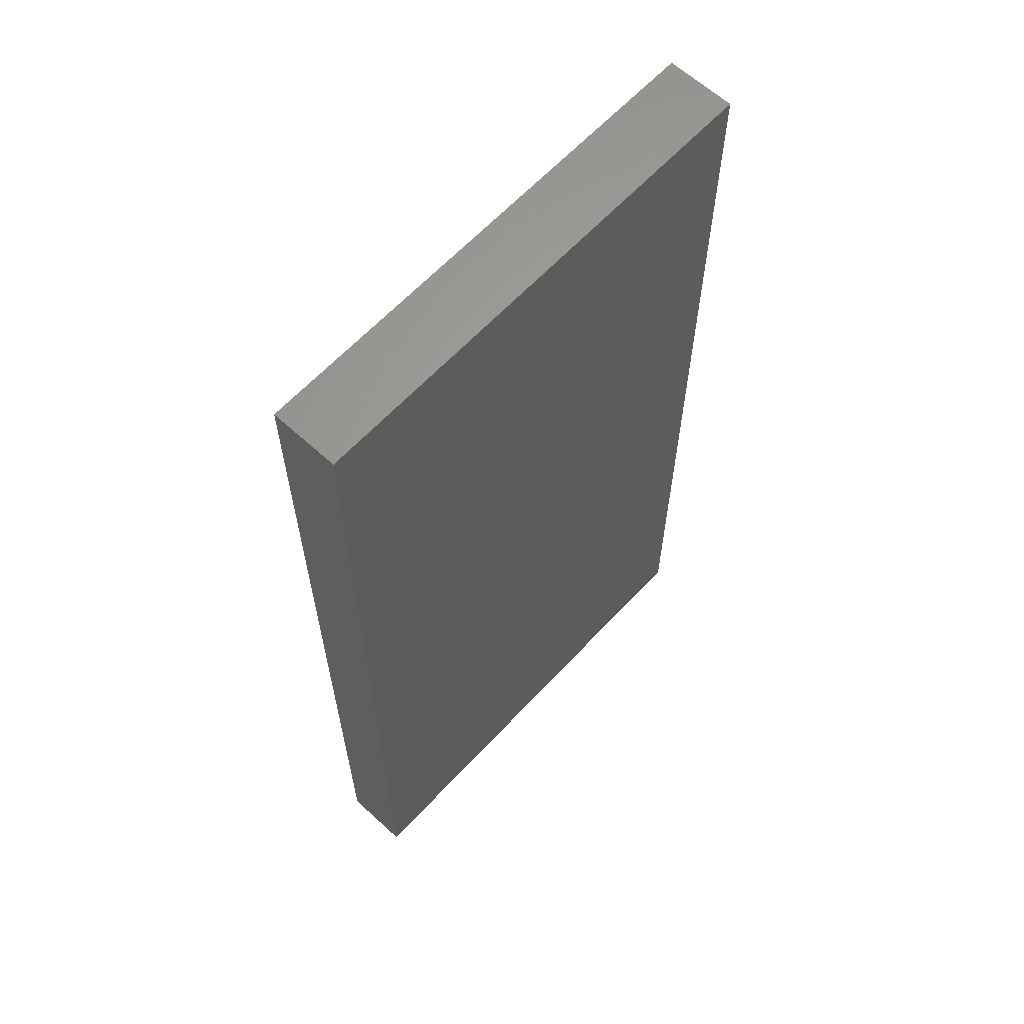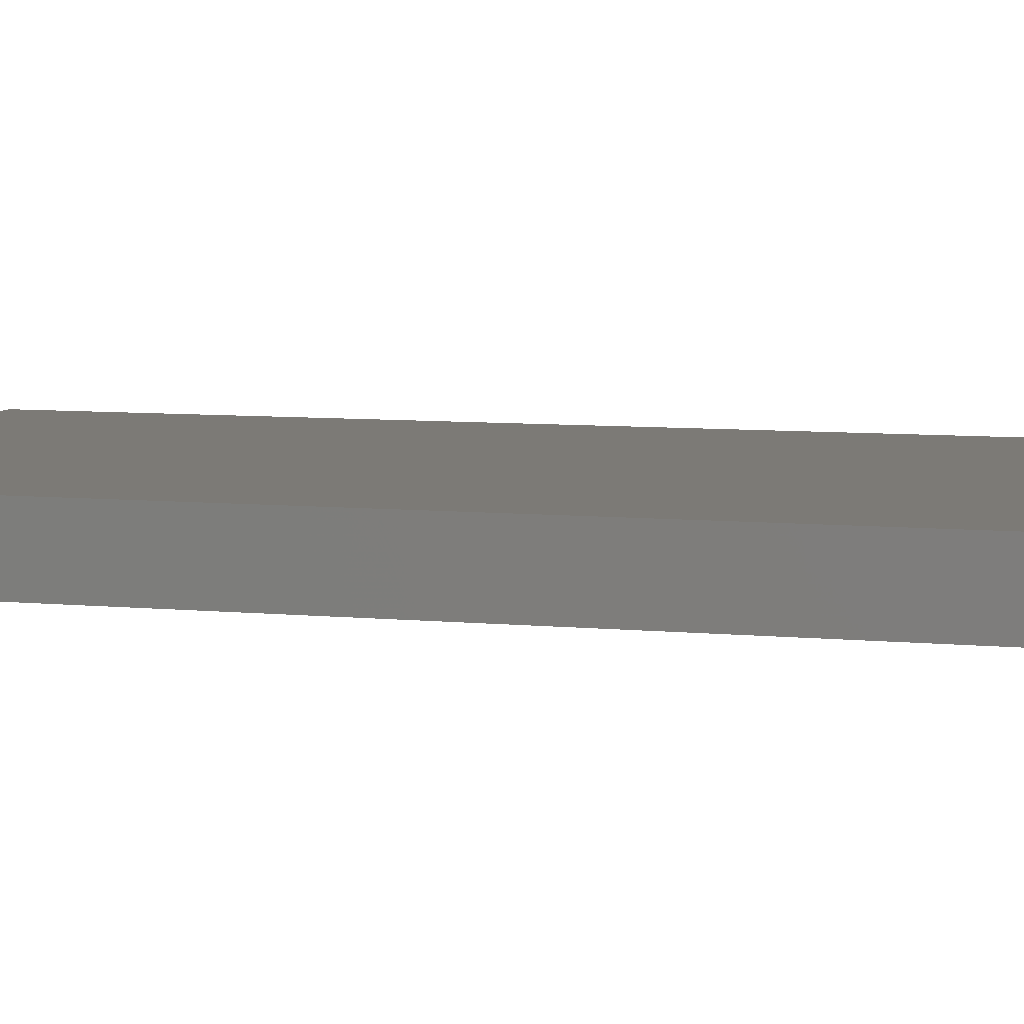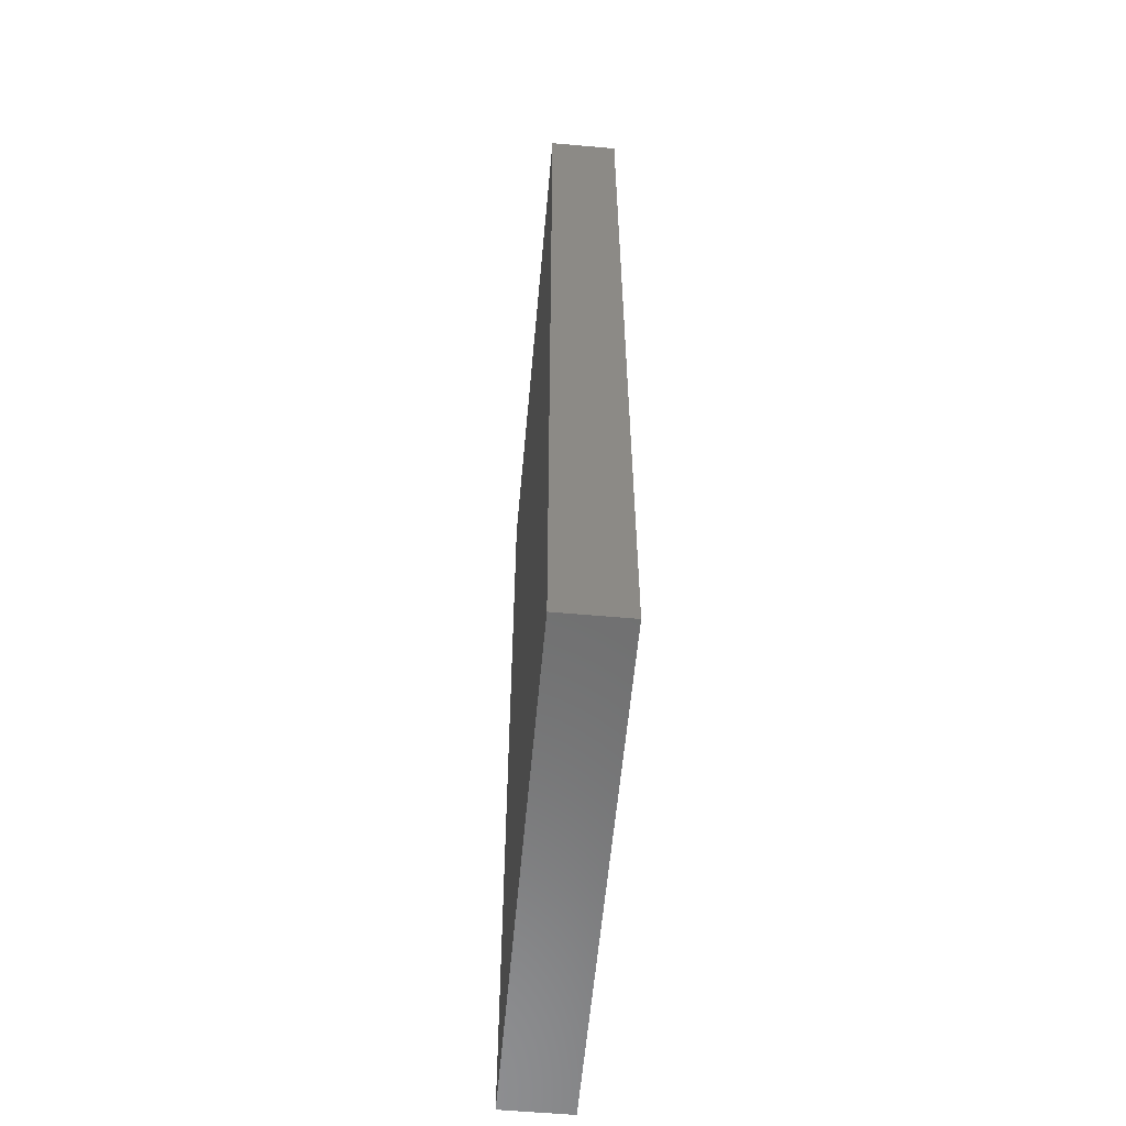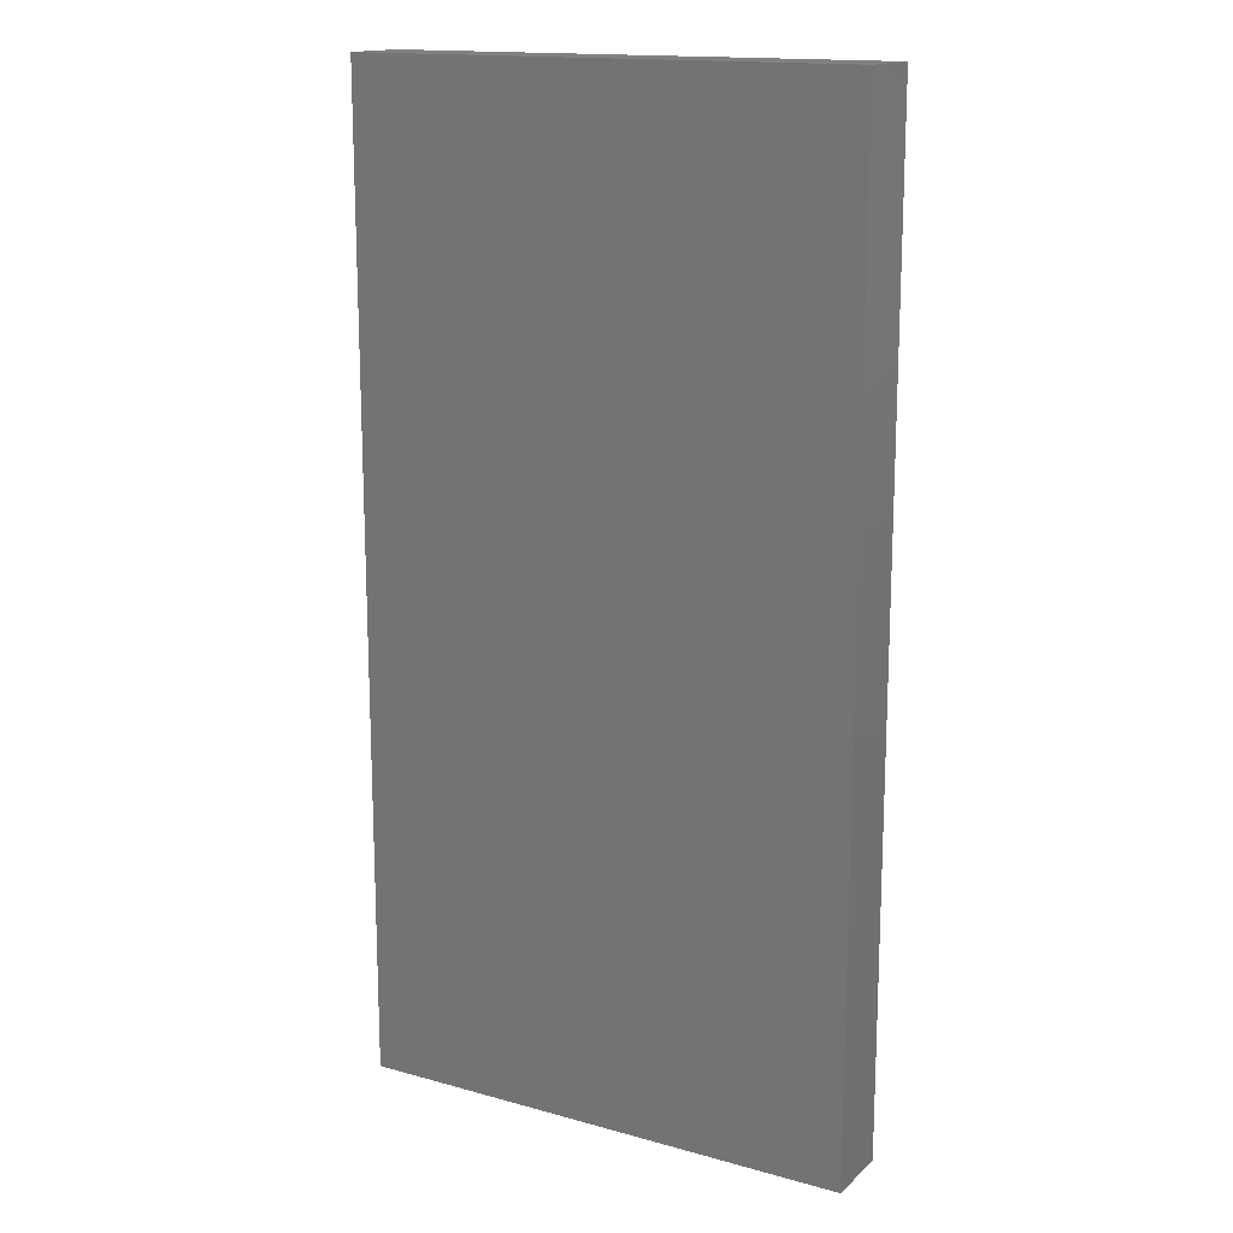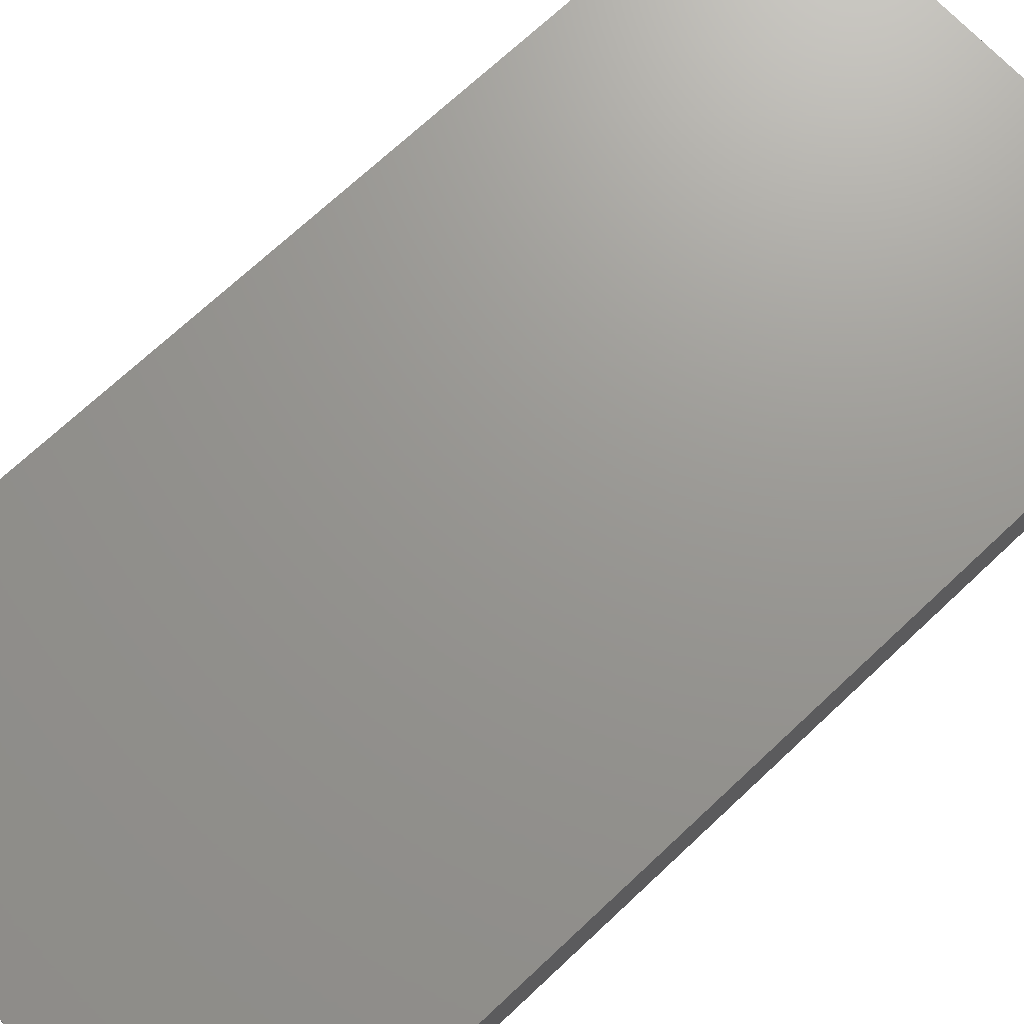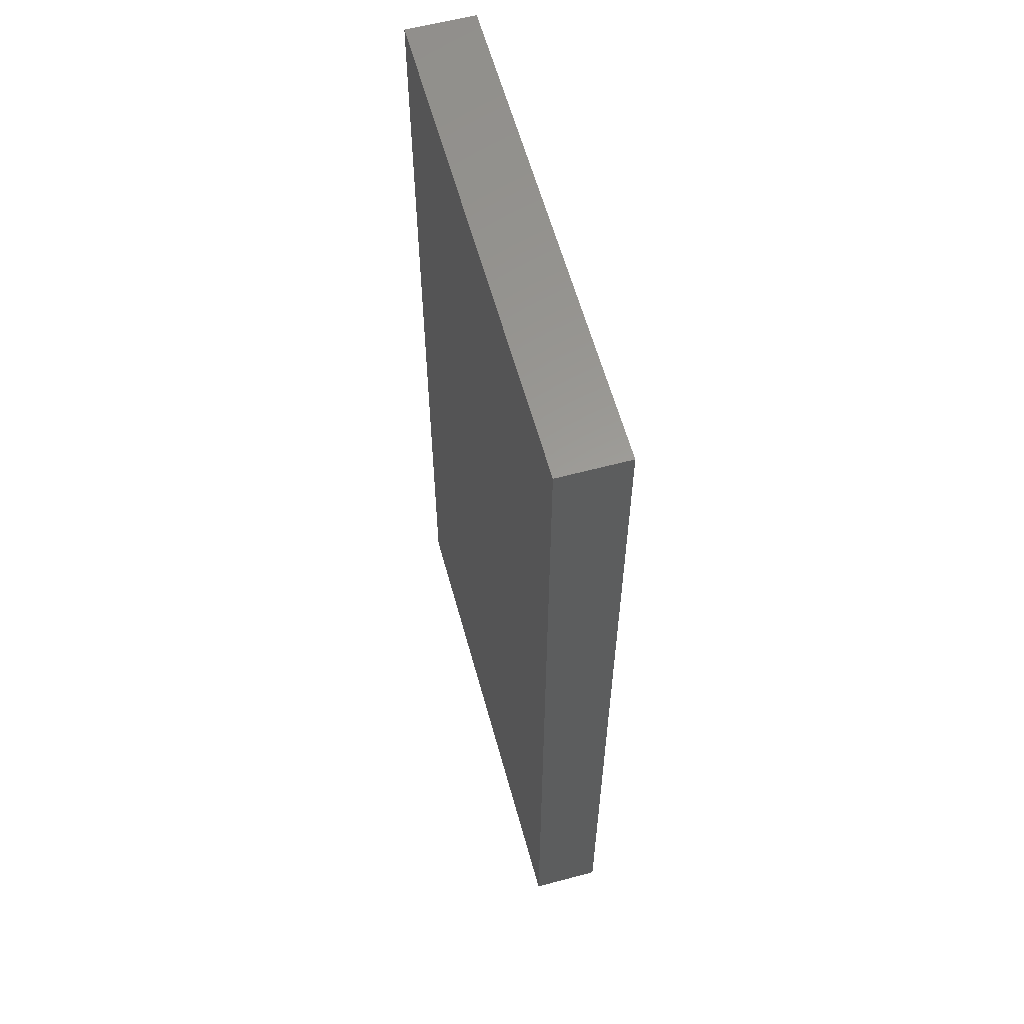
<metadata>
{"format":"stl","ext":"stl","renderer":"f3d","projection":"perspective","resolution":1024,"background":"white","views":[{"elev":62.9,"azim":132.8,"up":"+Y"},{"elev":7.8,"azim":-75.4,"up":"+Z"},{"elev":-59.0,"azim":-95.2,"up":"+Y"},{"elev":15.6,"azim":-149.9,"up":"+Y"},{"elev":70.3,"azim":46.7,"up":"+Z"},{"elev":60.1,"azim":74.7,"up":"+Y"}]}
</metadata>
<code>
# stl→obj: 14 verts, 24 faces
v 2.776e+04 1.992e+04 4620
v 2.486e+04 1.925e+04 4620
v 2.486e+04 1.992e+04 4620
v 2.486e+04 1.485e+04 4620
v 2.486e+04 1.425e+04 4620
v 2.564e+04 1.425e+04 4620
v 2.776e+04 1.425e+04 4620
v 2.486e+04 1.925e+04 5020
v 2.776e+04 1.992e+04 5020
v 2.486e+04 1.992e+04 5020
v 2.486e+04 1.485e+04 5020
v 2.486e+04 1.425e+04 5020
v 2.564e+04 1.425e+04 5020
v 2.776e+04 1.425e+04 5020
f 1 2 3
f 2 1 4
f 4 1 5
f 5 1 6
f 6 1 7
f 8 9 10
f 9 8 11
f 9 11 12
f 9 12 13
f 9 13 14
f 10 1 3
f 1 10 9
f 6 12 5
f 12 6 13
f 14 6 7
f 6 14 13
f 7 9 14
f 9 7 1
f 8 4 11
f 4 8 2
f 10 2 8
f 2 10 3
f 11 5 12
f 5 11 4

</code>
